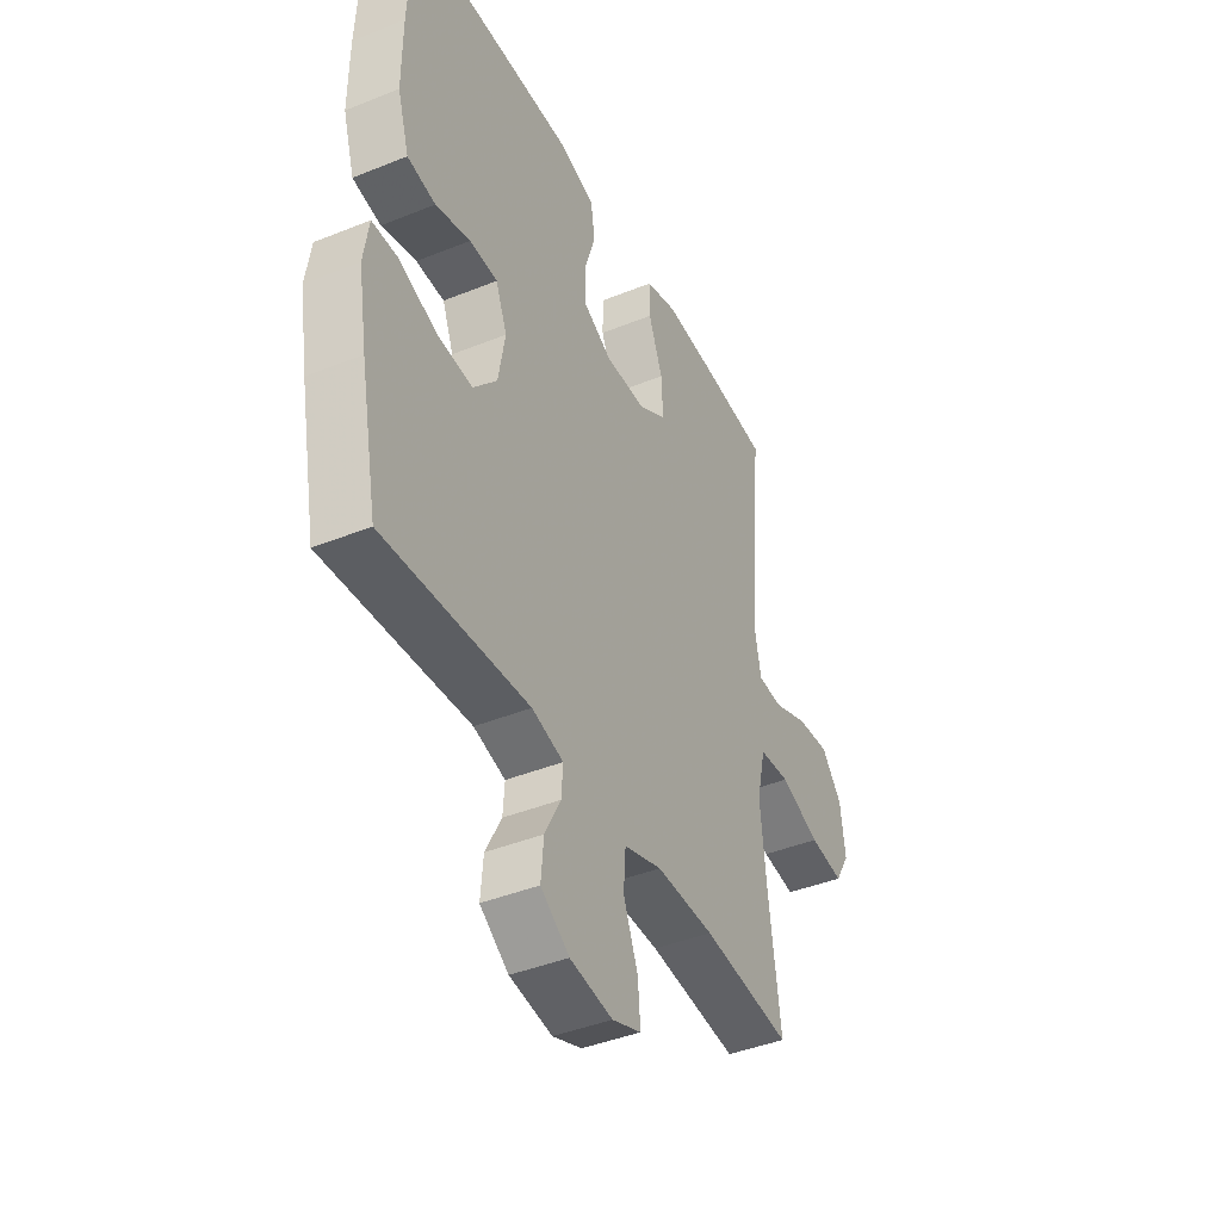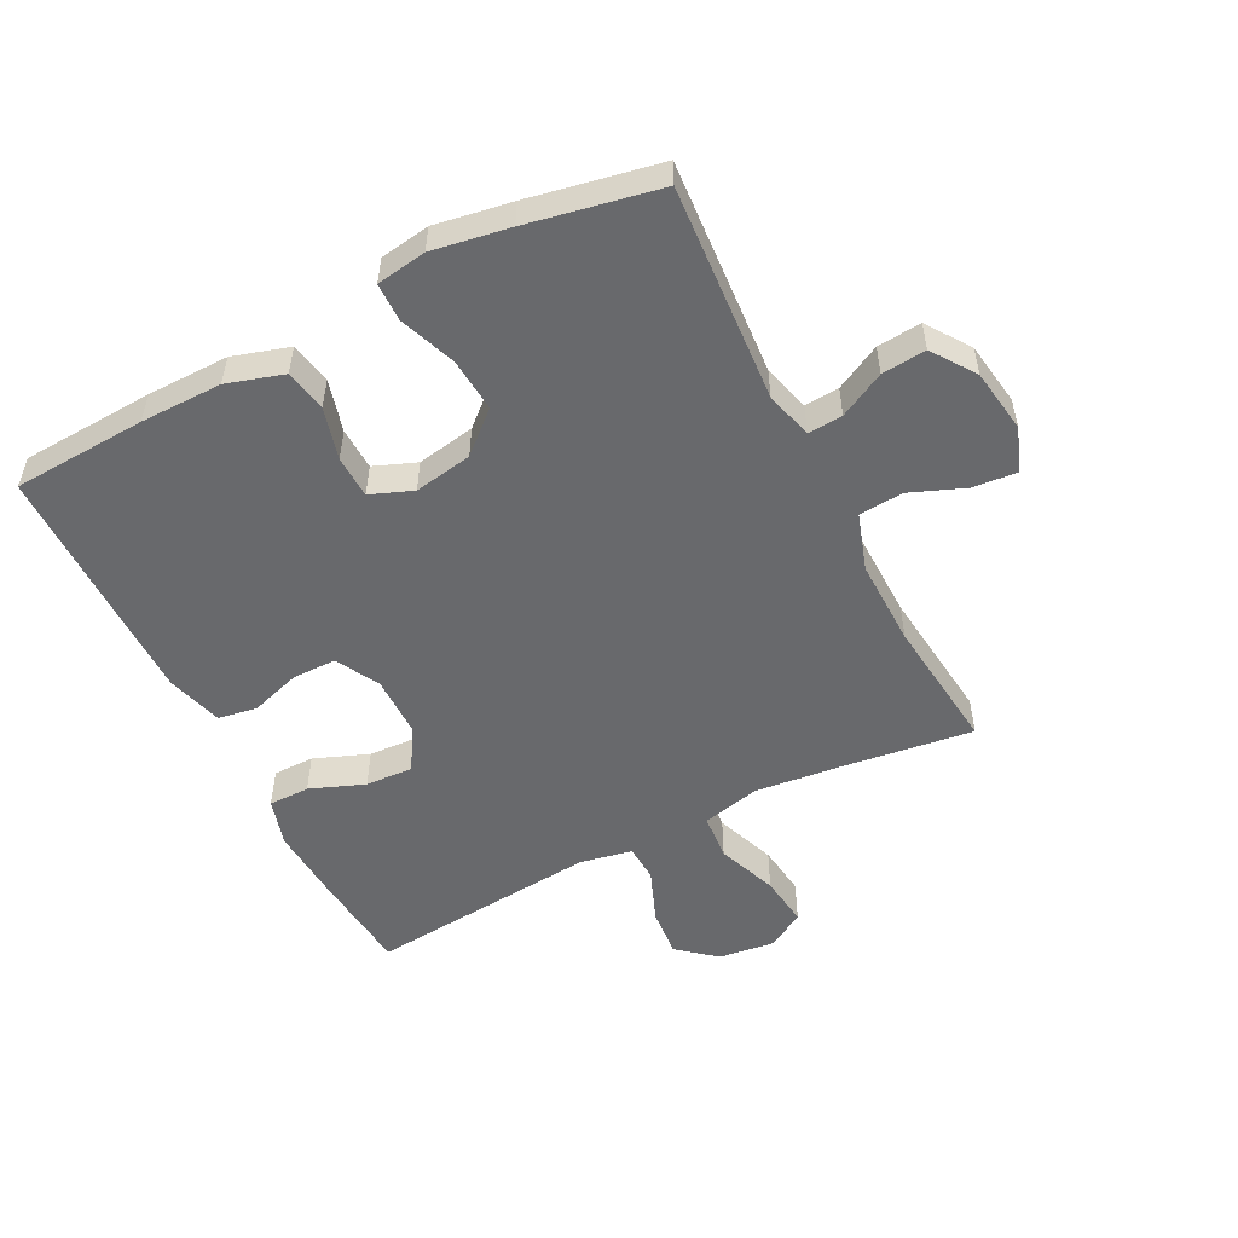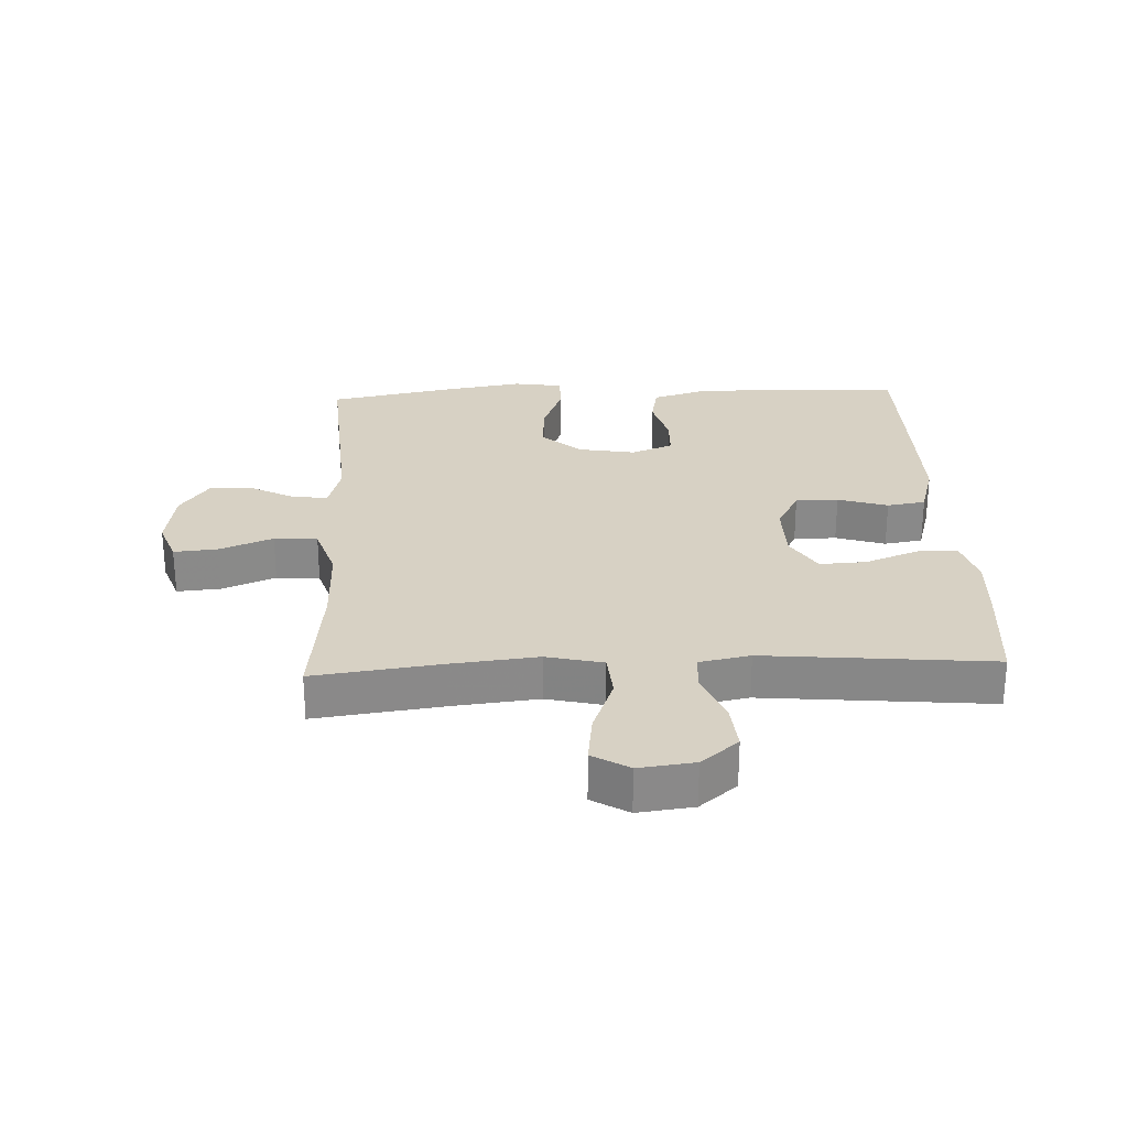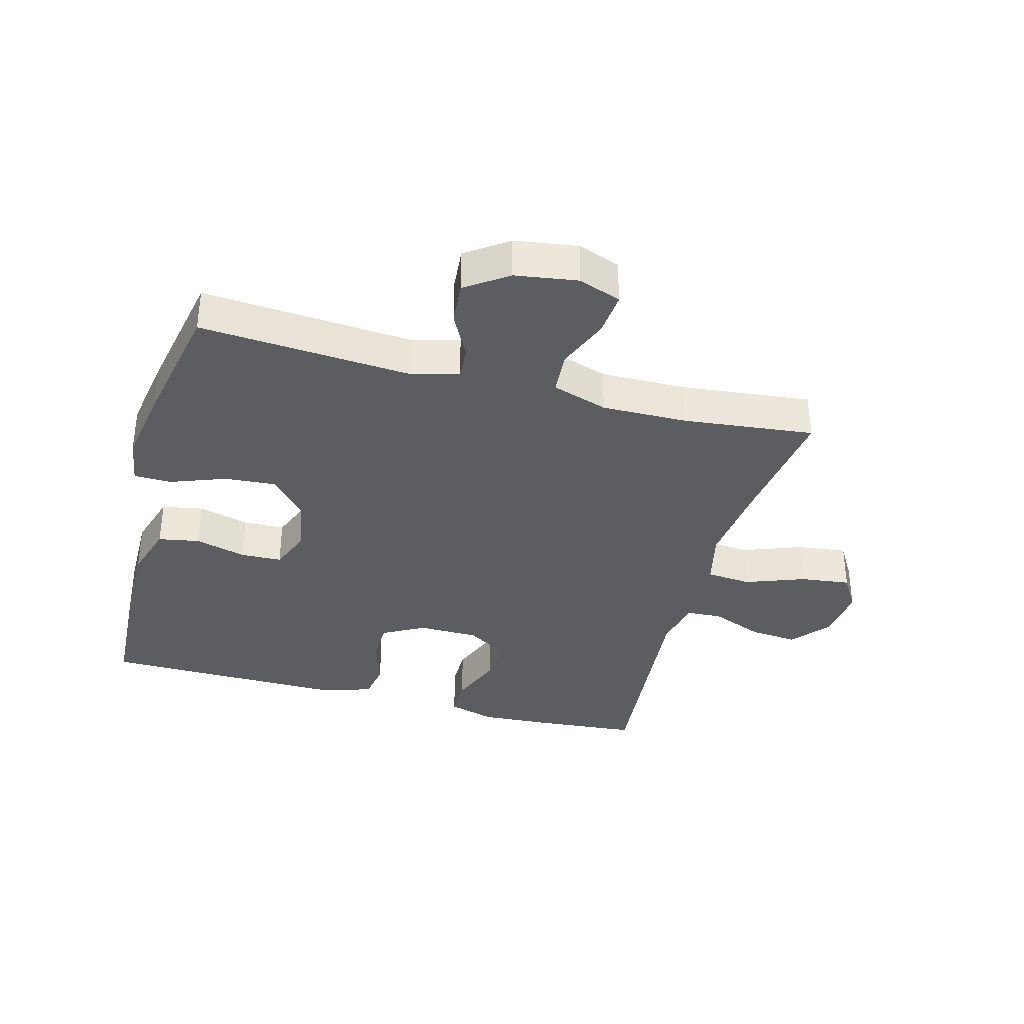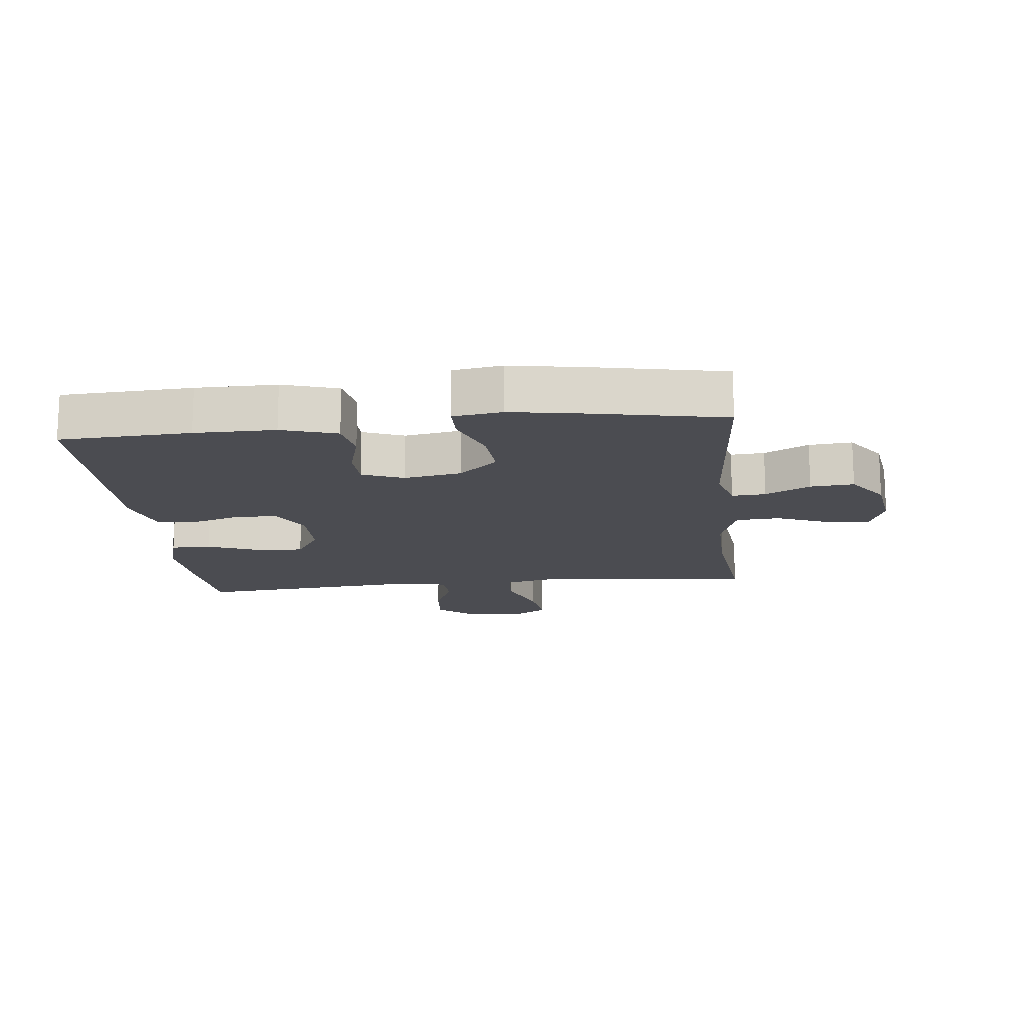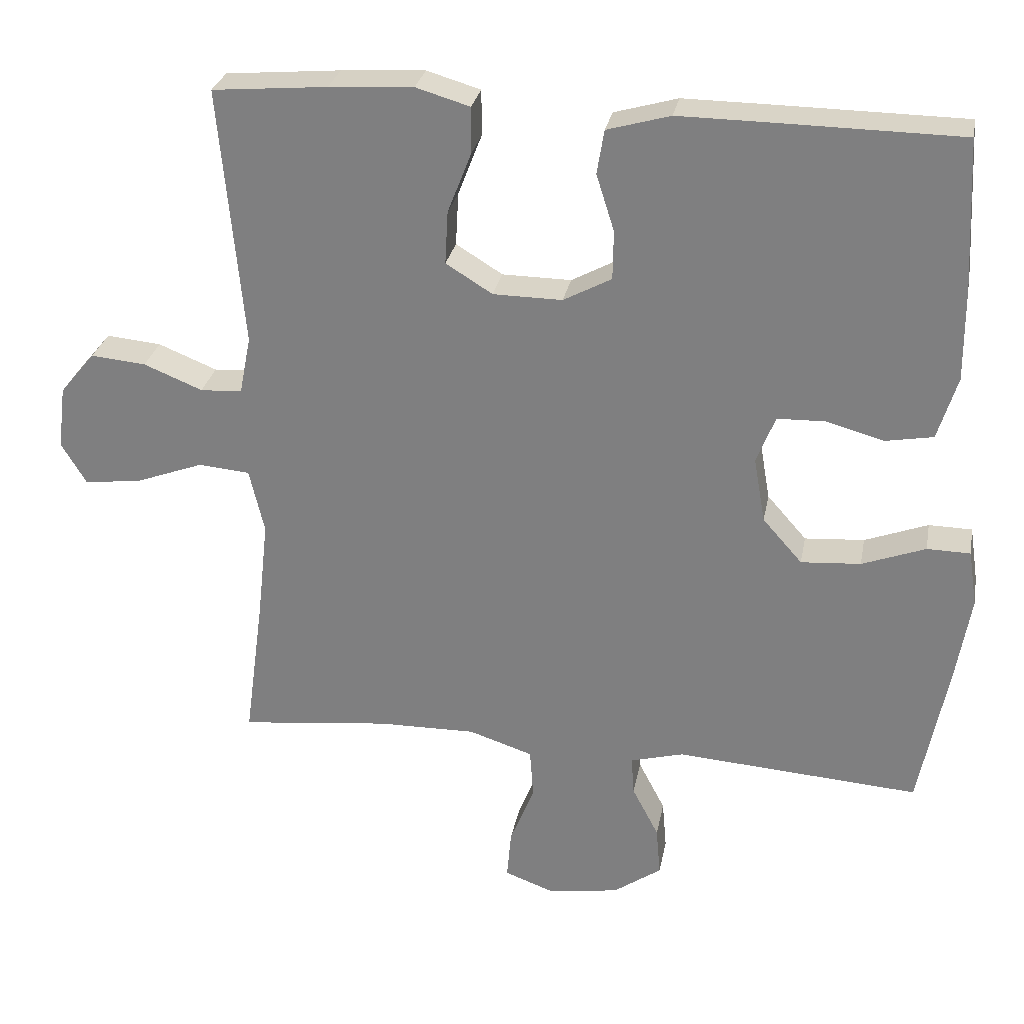
<metadata>
{"format":"obj","ext":"obj","renderer":"f3d","projection":"perspective","resolution":1024,"background":"white","views":[{"elev":-41.7,"azim":116.0,"up":"+Z"},{"elev":-52.8,"azim":117.1,"up":"+Y"},{"elev":27.1,"azim":-92.4,"up":"+Y"},{"elev":-35.9,"azim":164.9,"up":"+Y"},{"elev":-15.4,"azim":96.1,"up":"+Y"},{"elev":28.3,"azim":10.7,"up":"+Z"}]}
</metadata>
<code>
v -0.5 0.07 -0.5
v -0.473 0.07 -0.298
v -0.458 0.07 -0.161
v -0.479 0.07 -0.071
v -0.551 0.07 -0.065
v -0.645 0.07 -0.1
v -0.725 0.07 -0.11
v -0.76 0.07 -0.052
v -0.749 0.07 0.036
v -0.7 0.07 0.095
v -0.623 0.07 0.088
v -0.541 0.07 0.055
v -0.483 0.07 0.058
v -0.467 0.07 0.139
v -0.5 0.07 0.5
v -0.34 0.07 0.514
v -0.223 0.07 0.521
v -0.148 0.07 0.499
v -0.148 0.07 0.435
v -0.181 0.07 0.35
v -0.185 0.07 0.276
v -0.12 0.07 0.236
v -0.024 0.07 0.235
v 0.043 0.07 0.271
v 0.044 0.07 0.339
v 0.019 0.07 0.418
v 0.029 0.07 0.479
v 0.117 0.07 0.504
v 0.247 0.07 0.503
v 0.5 0.07 0.5
v 0.511 0.07 0.292
v 0.512 0.07 0.164
v 0.485 0.07 0.076
v 0.419 0.07 0.064
v 0.338 0.07 0.086
v 0.272 0.07 0.084
v 0.246 0.07 0.018
v 0.262 0.07 -0.073
v 0.317 0.07 -0.135
v 0.4 0.07 -0.129
v 0.488 0.07 -0.096
v 0.548 0.07 -0.097
v 0.56 0.07 -0.175
v 0.54 0.07 -0.295
v 0.5 0.07 -0.5
v 0.161 0.07 -0.476
v 0.087 0.07 -0.496
v 0.091 0.07 -0.55
v 0.128 0.07 -0.621
v 0.134 0.07 -0.69
v 0.067 0.07 -0.737
v -0.033 0.07 -0.752
v -0.101 0.07 -0.727
v -0.095 0.07 -0.658
v -0.061 0.07 -0.573
v -0.066 0.07 -0.504
v -0.155 0.07 -0.475
v -0.291 0.07 -0.477
v -0.5 0 -0.5
v -0.473 0 -0.298
v -0.458 0 -0.161
v -0.479 0 -0.071
v -0.551 0 -0.065
v -0.645 0 -0.1
v -0.725 0 -0.11
v -0.76 0 -0.052
v -0.749 0 0.036
v -0.7 0 0.095
v -0.623 0 0.088
v -0.541 0 0.055
v -0.483 0 0.058
v -0.467 0 0.139
v -0.5 0 0.5
v -0.34 0 0.514
v -0.223 0 0.521
v -0.148 0 0.499
v -0.148 0 0.435
v -0.181 0 0.35
v -0.185 0 0.276
v -0.12 0 0.236
v -0.024 0 0.235
v 0.043 0 0.271
v 0.044 0 0.339
v 0.019 0 0.418
v 0.029 0 0.479
v 0.117 0 0.504
v 0.247 0 0.503
v 0.5 0 0.5
v 0.511 0 0.292
v 0.512 0 0.164
v 0.485 0 0.076
v 0.419 0 0.064
v 0.338 0 0.086
v 0.272 0 0.084
v 0.246 0 0.018
v 0.262 0 -0.073
v 0.317 0 -0.135
v 0.4 0 -0.129
v 0.488 0 -0.096
v 0.548 0 -0.097
v 0.56 0 -0.175
v 0.54 0 -0.295
v 0.5 0 -0.5
v 0.161 0 -0.476
v 0.087 0 -0.496
v 0.091 0 -0.55
v 0.128 0 -0.621
v 0.134 0 -0.69
v 0.067 0 -0.737
v -0.033 0 -0.752
v -0.101 0 -0.727
v -0.095 0 -0.658
v -0.061 0 -0.573
v -0.066 0 -0.504
v -0.155 0 -0.475
v -0.291 0 -0.477
f 53 54 55
f 52 53 55
f 51 52 55
f 50 51 55
f 49 50 55
f 48 49 55
f 47 48 55 56
f 46 47 56 57
f 44 45 46
f 43 44 46
f 42 43 46
f 41 42 46
f 40 41 46
f 39 40 46 57
f 33 34 35
f 32 33 35
f 31 32 35
f 30 31 35
f 29 30 35
f 28 29 35
f 27 28 35
f 26 27 35
f 25 26 35
f 24 25 35 36
f 23 24 36 37
f 18 19 20
f 17 18 20
f 16 17 20
f 15 16 20
f 14 15 20
f 13 14 20 21
f 10 11 12
f 9 10 12
f 8 9 12
f 7 8 12
f 6 7 12
f 5 6 12
f 4 5 12 13
f 13 21 22
f 4 13 22
f 3 4 22
f 58 1 2
f 3 22 23
f 2 3 23
f 58 2 23
f 57 58 23
f 39 57 23
f 38 39 23
f 23 37 38
f 113 112 111
f 113 111 110
f 113 110 109
f 113 109 108
f 113 108 107
f 113 107 106
f 114 113 106 105
f 115 114 105 104
f 104 103 102
f 104 102 101
f 104 101 100
f 104 100 99
f 104 99 98
f 115 104 98 97
f 93 92 91
f 93 91 90
f 93 90 89
f 93 89 88
f 93 88 87
f 93 87 86
f 93 86 85
f 93 85 84
f 93 84 83
f 94 93 83 82
f 95 94 82 81
f 78 77 76
f 78 76 75
f 78 75 74
f 78 74 73
f 78 73 72
f 79 78 72 71
f 70 69 68
f 70 68 67
f 70 67 66
f 70 66 65
f 70 65 64
f 70 64 63
f 71 70 63 62
f 80 79 71
f 80 71 62
f 80 62 61
f 60 59 116
f 81 80 61
f 81 61 60
f 81 60 116
f 81 116 115
f 81 115 97
f 81 97 96
f 96 95 81
f 1 59 60 2
f 2 60 61 3
f 3 61 62 4
f 4 62 63 5
f 5 63 64 6
f 6 64 65 7
f 7 65 66 8
f 8 66 67 9
f 9 67 68 10
f 10 68 69 11
f 11 69 70 12
f 12 70 71 13
f 13 71 72 14
f 14 72 73 15
f 15 73 74 16
f 16 74 75 17
f 17 75 76 18
f 18 76 77 19
f 19 77 78 20
f 20 78 79 21
f 21 79 80 22
f 22 80 81 23
f 23 81 82 24
f 24 82 83 25
f 25 83 84 26
f 26 84 85 27
f 27 85 86 28
f 28 86 87 29
f 29 87 88 30
f 30 88 89 31
f 31 89 90 32
f 32 90 91 33
f 33 91 92 34
f 34 92 93 35
f 35 93 94 36
f 36 94 95 37
f 37 95 96 38
f 38 96 97 39
f 39 97 98 40
f 40 98 99 41
f 41 99 100 42
f 42 100 101 43
f 43 101 102 44
f 44 102 103 45
f 45 103 104 46
f 46 104 105 47
f 47 105 106 48
f 48 106 107 49
f 49 107 108 50
f 50 108 109 51
f 51 109 110 52
f 52 110 111 53
f 53 111 112 54
f 54 112 113 55
f 55 113 114 56
f 56 114 115 57
f 57 115 116 58
f 58 116 59 1

</code>
